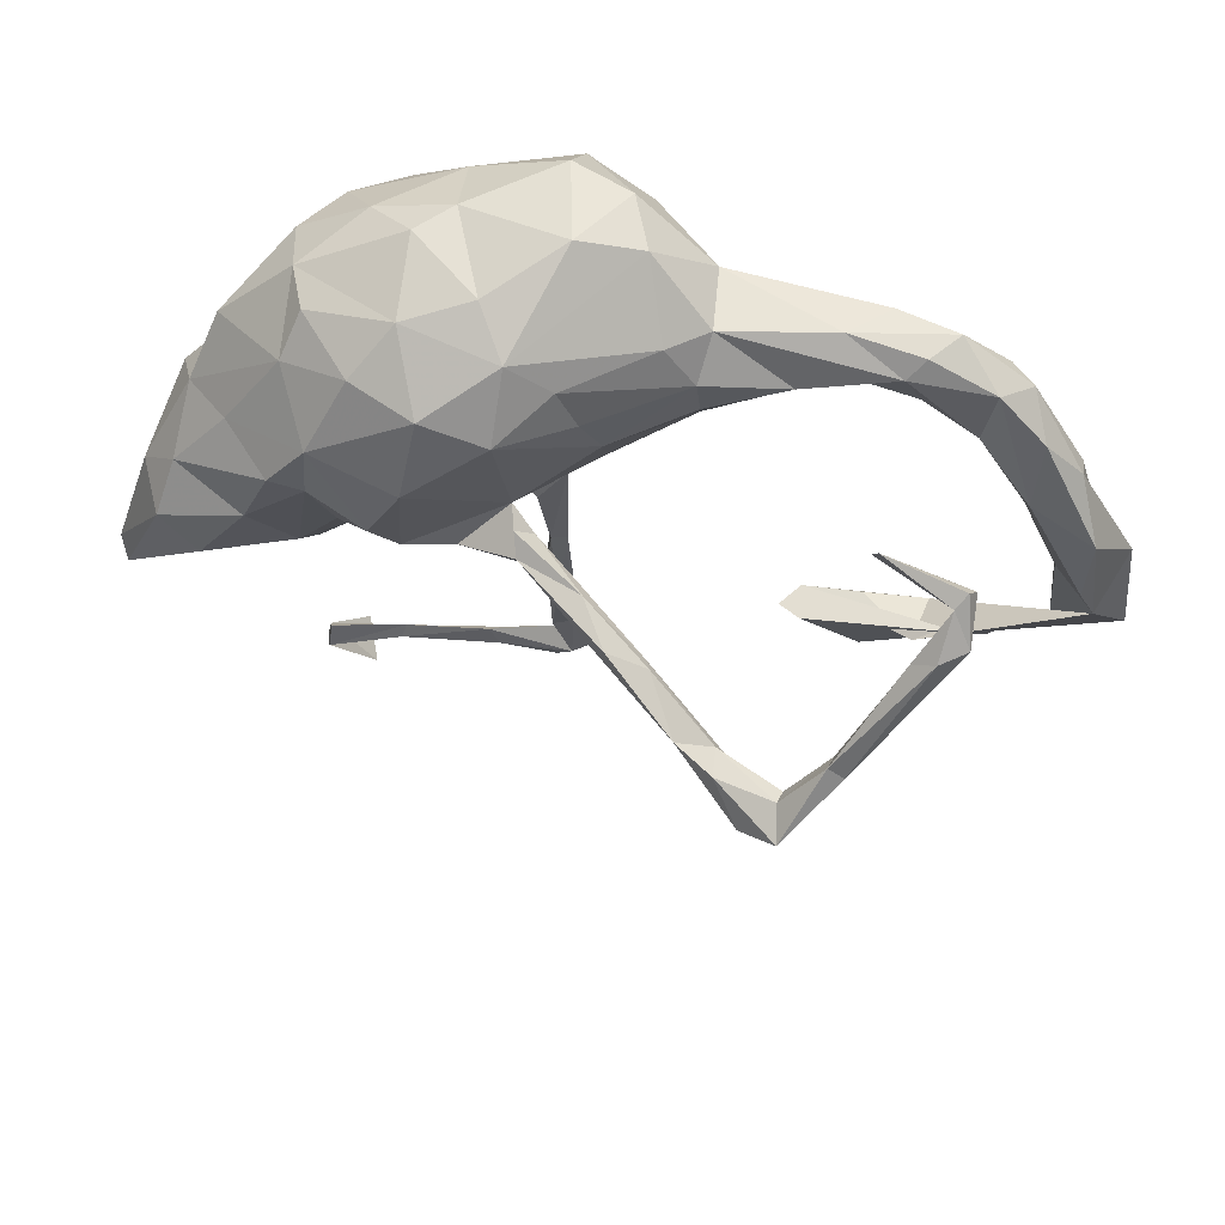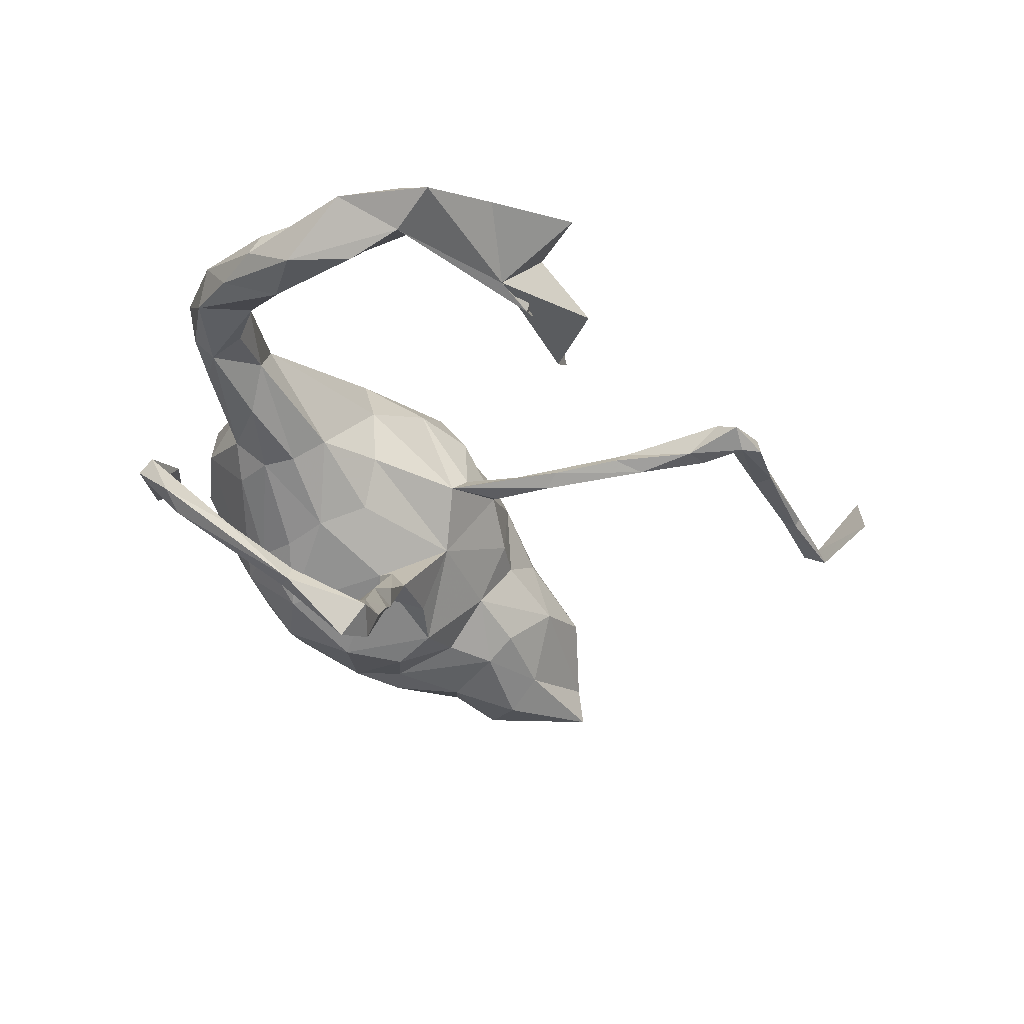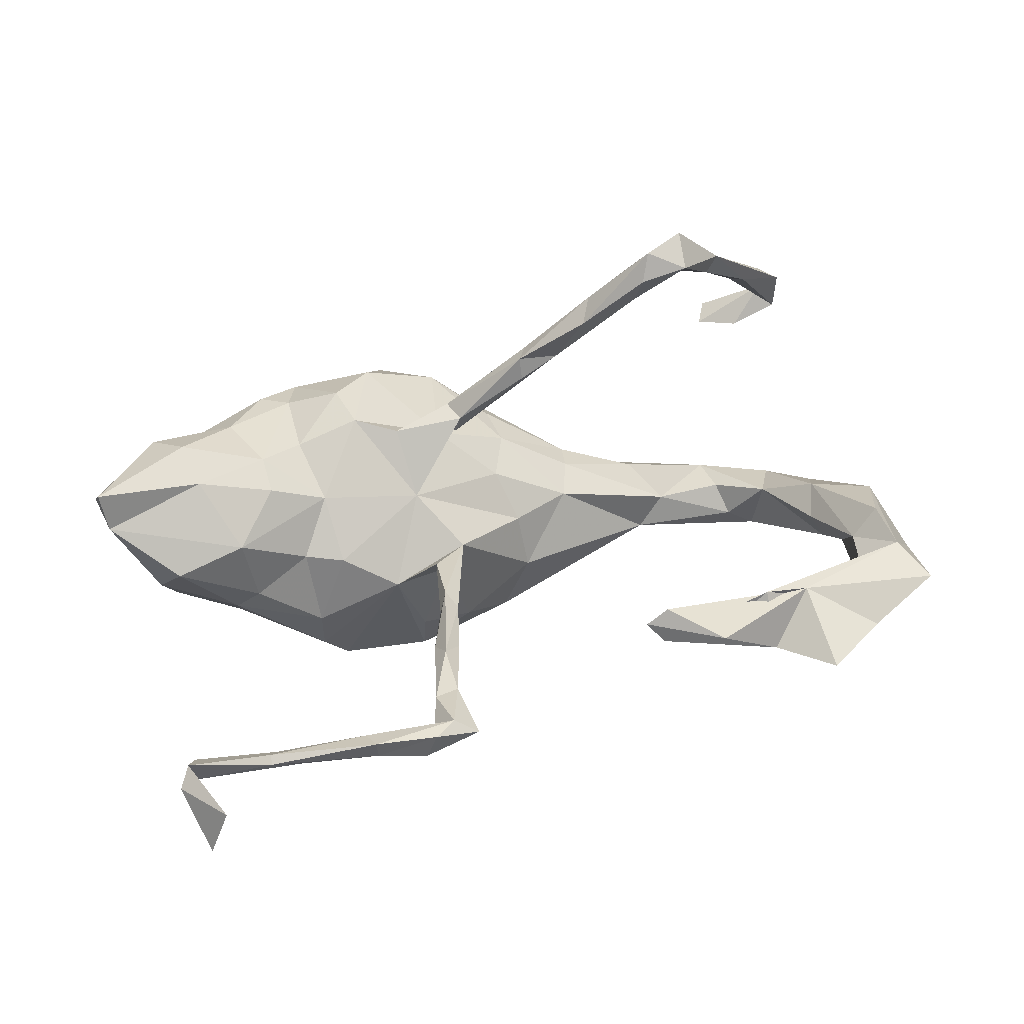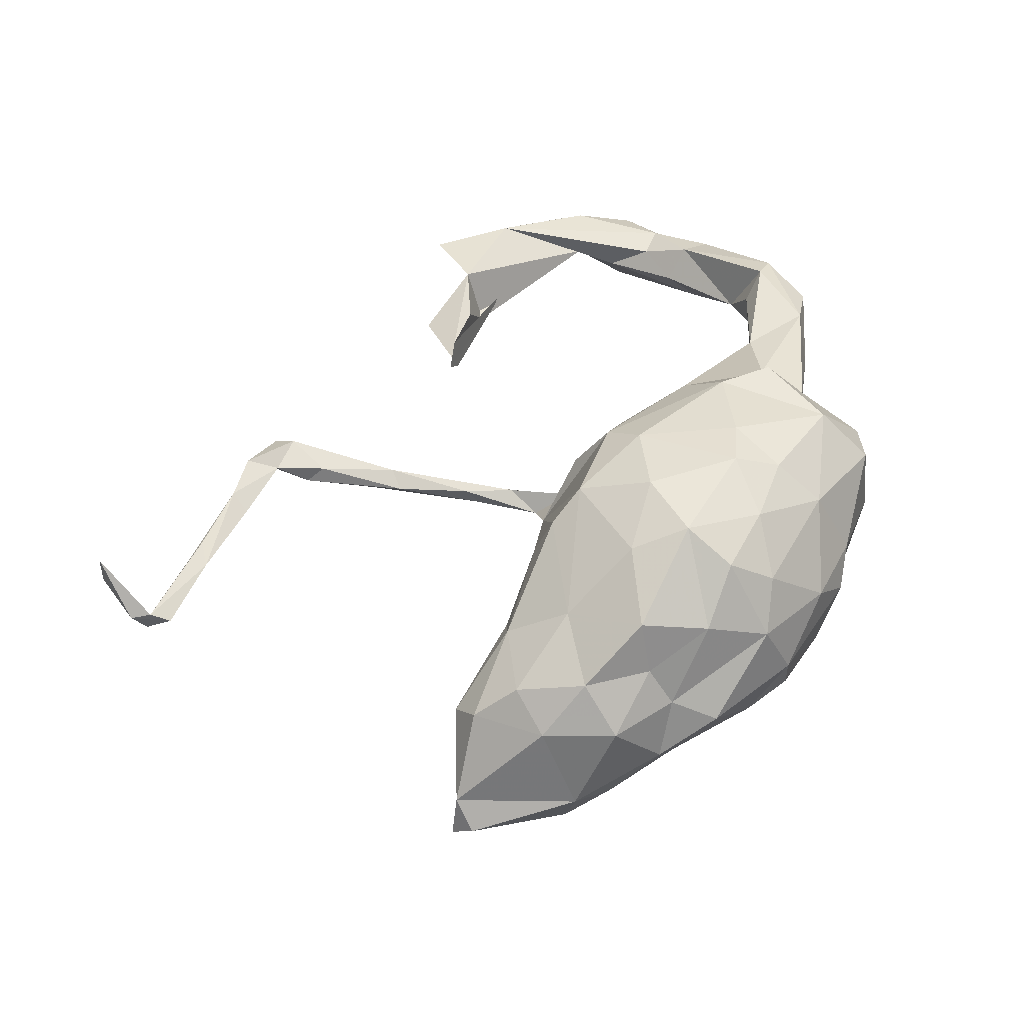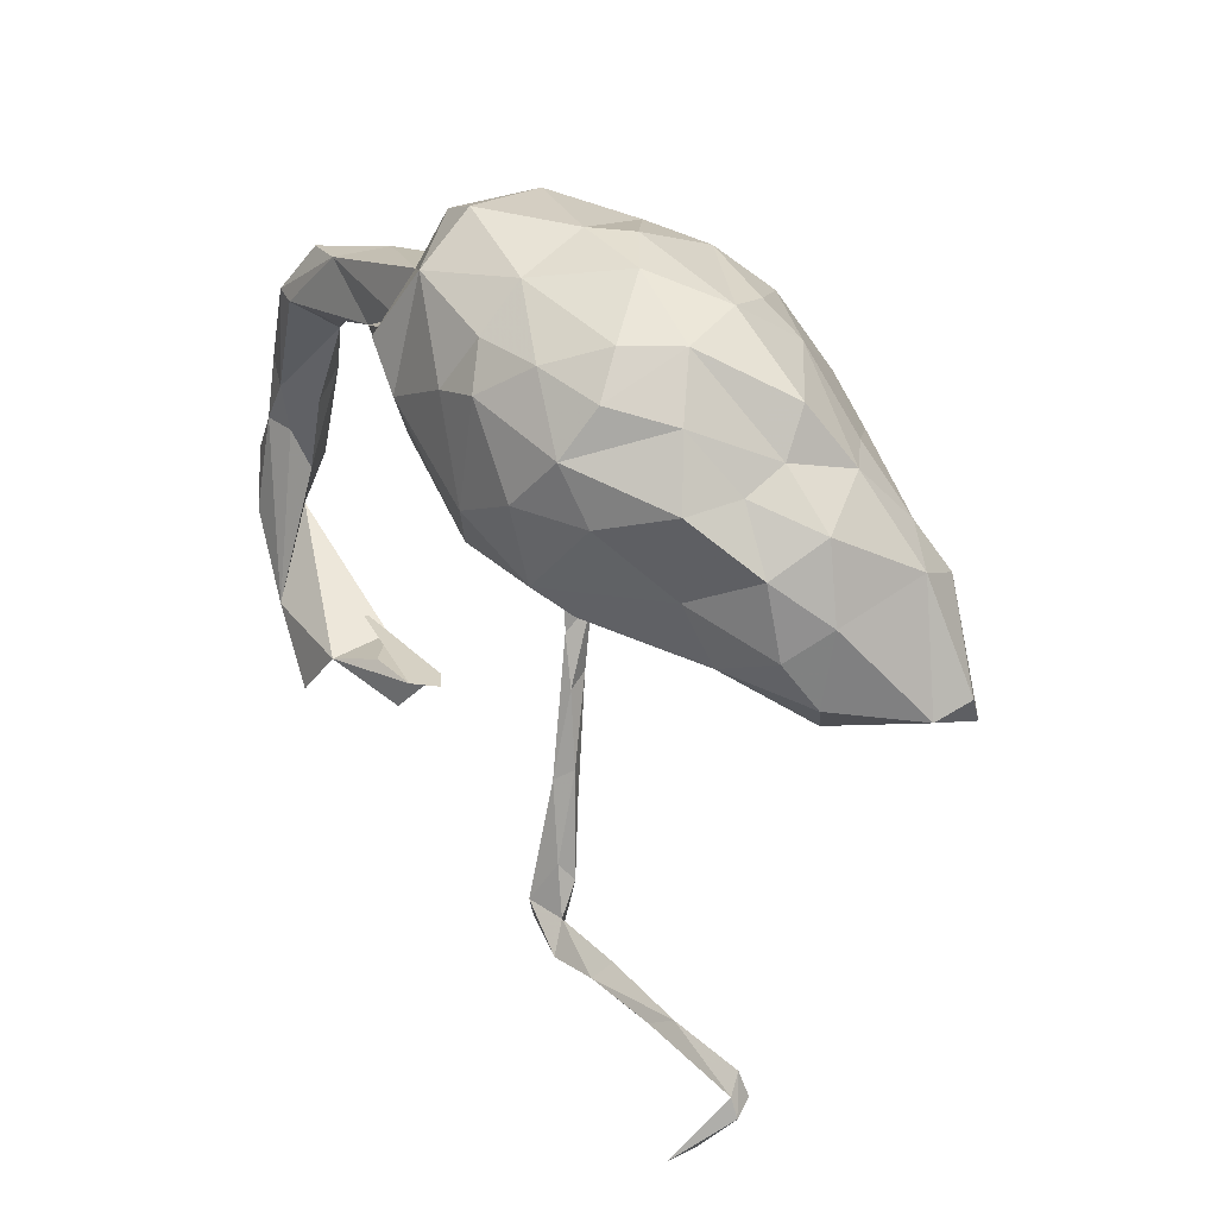
<metadata>
{"format":"obj","ext":"obj","renderer":"f3d","projection":"perspective","resolution":1024,"background":"white","views":[{"elev":60.4,"azim":-166.1,"up":"+Y"},{"elev":-32.3,"azim":-78.1,"up":"+Z"},{"elev":-62.4,"azim":-175.8,"up":"+Y"},{"elev":40.6,"azim":97.6,"up":"+Z"},{"elev":15.0,"azim":55.6,"up":"+Y"}]}
</metadata>
<code>
v 0.5766 -0.2004 -0.1256
v 0.5847 -0.2063 -0.1874
v 0.5539 -0.02699 -0.1285
v 0.5966 -0.1748 -0.1683
v 0.5129 -0.1826 -0.008897
v 0.5325 0.02734 -0.003564
v 0.5438 -0.07798 -0.005869
v 0.5036 -0.02175 0.06332
v 0.5168 -0.0442 -0.2
v 0.4955 0.09074 -0.07278
v 0.4643 0.06777 0.06611
v 0.4738 -0.2156 -0.0405
v 0.5014 -0.1215 0.03999
v 0.4669 0.1694 -0.01548
v 0.4697 0.1031 0.01271
v 0.4615 -0.09419 -0.2117
v 0.3898 0.2321 0.09021
v 0.5005 0.02214 -0.1525
v 0.4489 0.0521 0.1411
v 0.3997 -0.1481 0.05768
v 0.3948 -0.00111 -0.1982
v 0.3369 -0.07735 -0.1717
v 0.4222 0.1467 0.121
v 0.3612 -0.1541 0.03455
v 0.404 -0.6623 0.01829
v 0.4179 -0.7182 0.02961
v 0.4345 -0.1419 -0.1668
v 0.3606 0.1712 0.1923
v 0.3365 0.268 -0.05359
v 0.4129 -0.6893 0.03593
v 0.3311 0.1055 0.2298
v 0.3649 0.2684 0.007034
v 0.4062 -0.6989 0.003375
v 0.2942 -0.6565 0.0219
v 0.3465 -0.7804 0.03678
v 0.3769 -0.7698 0.1042
v 0.3425 0.2329 0.1576
v 0.3525 0.02666 0.1999
v 0.287 0.3082 0.08647
v 0.4112 -0.05814 0.1153
v 0.3023 0.1643 -0.1881
v 0.4288 0.108 -0.1289
v 0.3736 -0.1825 -0.06765
v 0.3063 0.08591 -0.195
v 0.3552 0.2172 -0.09946
v 0.3235 -0.119 -0.1352
v 0.2774 0.2066 0.2218
v 0.2828 -0.01608 -0.1647
v 0.3536 0.09907 -0.1993
v 0.268 -0.1247 0.1056
v 0.2801 -0.1289 -0.01492
v 0.2198 -0.1298 -0.003852
v 0.2438 -0.08079 -0.09578
v 0.1904 0.2934 0.186
v 0.2566 0.04391 0.2478
v 0.2883 -0.6343 0.03166
v 0.2715 -0.09756 0.1664
v 0.1893 0.002812 -0.1935
v 0.2559 0.2603 -0.1355
v 0.2212 0.06177 -0.2185
v 0.1355 -0.1273 0.04927
v 0.1602 -0.5992 0.03558
v 0.2391 -0.06152 0.2093
v 0.2209 0.3398 0.04181
v 0.2924 -0.6647 0.03361
v 0.2526 -0.6477 0.04564
v 0.1614 0.2523 -0.1701
v 0.0955 -0.05145 -0.0745
v 0.202 0.1646 0.2616
v 0.1761 0.3438 0.08871
v 0.1426 -0.6222 0.05724
v 0.1753 0.1489 -0.2135
v 0.2077 0.3141 -0.0761
v 0.1215 -0.004241 -0.1721
v 0.1499 0.018 0.2487
v 0.1811 0.2288 0.2386
v 0.1094 -0.03221 0.2171
v 0.1435 -0.6294 0.03272
v 0.07075 0.3028 -0.09961
v 0.05466 0.2912 0.2421
v 0.06178 -0.5689 0.04879
v 0.1006 -0.08169 0.1496
v 0.116 0.3383 -0.03717
v 0.1297 0.1612 0.2623
v 0.06505 -0.3681 0.02977
v 0.0594 -0.2616 0.03196
v 0.05818 0.05932 -0.1336
v 0.04656 -0.1892 0.03167
v 0.07186 -0.6143 0.06749
v 0.04977 -0.2425 0.003615
v 0.04204 -0.3838 0.0488
v 0.04593 -0.4115 0.01226
v 0.06692 -0.1474 0.004809
v 0.0548 -0.4955 0.04998
v 0.05664 0.3625 0.172
v 0.0248 -0.07718 0.009947
v 0.0297 -0.01843 0.1735
v 0.05499 -0.6208 0.03198
v 0.04678 0.05383 -0.1699
v 0.009521 0.2602 -0.09359
v 0.0584 -0.5214 0.02542
v 0.05521 -0.09672 0.04034
v 0.03056 -0.2624 0.02144
v 0.02986 -0.5907 0.02407
v 0.02721 -0.3691 0.03057
v 0.07104 0.2204 -0.1641
v 0.01531 0.00299 -0.1843
v 0.01409 -0.5518 0.06865
v 0.02654 -0.4998 0.02677
v -0.01934 0.2036 -0.09574
v 0.02316 0.3735 0.04824
v 0.02427 0.02762 -0.1521
v 0.01042 0.1335 0.2554
v 0.03666 0.03402 -0.1974
v -0.005319 -0.5867 0.04904
v -0.03048 0.07444 0.2111
v -0.02783 0.3501 0.1513
v -0.0326 0.06519 -0.04679
v -0.0302 0.2021 0.2604
v -0.06521 0.04093 0.02905
v -0.1502 0.008309 -0.2831
v -0.04436 0.1407 -0.07687
v -0.07588 0.04359 0.1179
v -0.1023 0.27 -0.008535
v -0.1011 0.1949 0.1965
v -0.1386 0.2624 0.1337
v -0.1453 0.2139 -0.01171
v -0.06367 0.3453 0.07483
v -0.05638 0.03741 -0.2299
v -0.1531 0.2654 0.03589
v -0.1822 0.1937 0.1362
v -0.2757 0.1714 0.1266
v -0.0916 -0.003964 -0.2519
v -0.0995 0.02476 -0.2942
v -0.2082 0.003079 -0.3831
v -0.09031 -0.003053 -0.2861
v -0.1448 0.1094 0.02222
v -0.1974 -0.02628 -0.3507
v -0.1587 0.02616 -0.3043
v -0.1505 0.1619 -0.008889
v -0.2613 0.2019 0.02041
v -0.3063 -0.0286 -0.4641
v -0.2994 -0.3297 0.01121
v -0.2913 -0.3336 0.06589
v -0.2662 -0.3376 0.03141
v -0.2598 0.01044 -0.3804
v -0.2814 -0.0153 -0.3825
v -0.3146 0.1731 0.07383
v -0.2648 0.009209 -0.4202
v -0.2956 -0.04129 -0.4207
v -0.347 0.01814 -0.4391
v -0.3891 0.23 0.0449
v -0.3576 -0.002553 -0.4851
v -0.5207 -0.2836 0.01524
v -0.3508 0.007246 -0.4176
v -0.3841 -0.3953 0.03107
v -0.4672 -0.3361 0.08915
v -0.3069 0.2674 0.07068
v -0.4074 0.2931 -0.2376
v -0.3772 -0.3188 0.06694
v -0.3982 0.2568 -0.2194
v -0.4456 0.2561 0.1101
v -0.4026 0.0661 -0.3868
v -0.3635 -0.03995 -0.4393
v -0.4582 0.2427 -0.2171
v -0.4317 0.1585 0.1056
v -0.4562 -0.3098 0.003
v -0.3986 0.0817 -0.412
v -0.4119 0.1772 0.05938
v -0.4445 0.1466 -0.341
v -0.5042 0.2669 -0.2753
v -0.4118 0.2547 0.06516
v -0.3584 0.2519 0.1317
v -0.5042 0.2169 0.05802
v -0.4206 0.06751 -0.4135
v -0.5258 0.2594 -0.2408
v -0.4677 0.2014 -0.3192
v -0.4902 0.1323 0.05067
v -0.5168 0.2814 -0.258
v -0.473 0.1786 0.1377
v -0.532 0.2296 -0.3027
v -0.4679 0.1479 -0.3372
v -0.4984 0.2214 -0.3252
v -0.5094 0.1915 0.1318
v -0.5437 0.1924 0.1018
v -0.681 -0.1582 0.0127
v -0.583 0.0404 0.09827
v -0.5533 -0.4016 0.08897
v -0.561 0.01616 0.04887
v -0.618 -0.09175 0.03331
v -0.568 0.06525 0.01186
v -0.6075 -0.02954 0.07128
v -0.5722 0.1515 0.04584
v -0.6307 -0.2913 0.08403
v -0.6219 0.07642 0.08733
v -0.6604 0.01867 -0.000406
v -0.6518 -0.01706 0.08312
v -0.624 0.09523 0.0552
v -0.657 -0.08058 -0.01097
v -0.7104 -0.07151 0.06785
v -0.6896 -0.1591 0.08507
v -0.7269 -0.2151 0.0464
f 198 197 195
f 187 195 197
f 185 198 195
f 200 197 198
f 61 52 50
f 51 50 52
f 57 61 50
f 194 157 186
f 167 186 157
f 190 194 186
f 144 160 157
f 167 157 160
f 145 144 157
f 167 160 144
f 94 108 81
f 89 81 108
f 101 94 81
f 91 108 94
f 81 89 71
f 98 71 89
f 62 81 71
f 197 192 187
f 189 187 192
f 194 192 197
f 184 195 187
f 40 13 8
f 7 8 13
f 19 40 8
f 20 13 40
f 82 102 61
f 93 61 102
f 77 82 61
f 97 102 82
f 77 97 82
f 96 102 97
f 123 96 97
f 190 192 194
f 201 194 197
f 200 201 197
f 202 194 201
f 202 201 200
f 57 20 40
f 5 13 20
f 50 24 20
f 12 20 24
f 57 50 20
f 51 24 50
f 63 61 57
f 154 194 202
f 186 202 200
f 156 157 154
f 188 154 157
f 194 188 157
f 154 188 194
f 108 115 89
f 98 89 115
f 109 115 108
f 152 141 148
f 140 148 141
f 169 152 148
f 130 141 152
f 158 130 152
f 127 141 130
f 140 141 127
f 124 127 130
f 17 23 15
f 11 15 23
f 14 17 15
f 28 23 17
f 32 17 14
f 45 32 14
f 39 17 32
f 172 158 152
f 174 172 152
f 162 158 172
f 126 130 158
f 128 130 126
f 173 126 158
f 128 124 130
f 64 39 32
f 37 17 39
f 79 124 128
f 128 111 79
f 83 79 111
f 117 111 128
f 111 70 83
f 64 83 70
f 95 70 111
f 73 83 64
f 39 64 70
f 79 83 73
f 32 73 64
f 29 73 32
f 167 154 186
f 202 186 154
f 51 43 24
f 12 24 43
f 53 43 51
f 1 12 43
f 5 20 12
f 1 5 12
f 27 1 43
f 190 186 199
f 196 199 186
f 96 61 93
f 90 96 93
f 68 61 96
f 52 61 68
f 53 52 68
f 52 53 51
f 46 43 53
f 122 140 127
f 41 49 44
f 21 44 49
f 60 41 44
f 42 49 41
f 18 49 42
f 45 42 41
f 72 106 67
f 79 67 106
f 41 72 67
f 87 106 72
f 60 72 41
f 59 41 67
f 45 41 59
f 73 59 67
f 10 42 45
f 135 139 134
f 129 134 139
f 136 135 134
f 146 139 135
f 165 159 176
f 179 176 159
f 171 165 176
f 161 159 165
f 171 159 161
f 100 79 106
f 73 67 79
f 121 129 139
f 146 121 139
f 112 129 121
f 121 133 112
f 107 112 133
f 136 133 121
f 99 129 112
f 133 136 107
f 114 107 136
f 74 107 114
f 134 114 136
f 114 134 129
f 99 114 129
f 181 176 179
f 171 181 179
f 182 176 181
f 159 171 179
f 183 181 171
f 171 161 165
f 176 177 171
f 183 171 177
f 170 177 176
f 30 26 25
f 33 25 26
f 56 30 25
f 36 26 30
f 35 33 26
f 56 25 33
f 63 57 40
f 38 63 40
f 77 61 63
f 75 77 63
f 116 97 77
f 117 80 95
f 54 95 80
f 126 80 117
f 80 76 54
f 47 54 76
f 84 76 80
f 119 80 126
f 128 126 117
f 125 119 126
f 113 80 119
f 76 69 47
f 31 47 69
f 84 69 76
f 37 54 47
f 75 69 84
f 113 84 80
f 125 113 119
f 131 125 126
f 47 31 28
f 23 28 31
f 37 47 28
f 55 31 69
f 38 31 55
f 75 55 69
f 113 75 84
f 77 75 113
f 116 113 125
f 132 116 125
f 77 113 116
f 19 31 38
f 63 38 55
f 63 55 75
f 19 38 40
f 123 97 116
f 115 104 98
f 78 98 104
f 109 104 115
f 78 71 98
f 65 71 78
f 62 104 81
f 101 81 104
f 78 104 62
f 56 62 71
f 34 78 62
f 71 65 66
f 30 66 65
f 56 71 66
f 34 65 78
f 34 62 56
f 30 56 66
f 33 65 34
f 91 109 108
f 101 104 109
f 92 101 109
f 85 94 101
f 105 109 91
f 85 101 92
f 105 92 109
f 85 91 94
f 86 91 85
f 90 85 92
f 7 5 1
f 3 7 1
f 13 5 7
f 120 68 96
f 6 7 3
f 10 6 3
f 8 7 6
f 4 3 1
f 196 191 199
f 190 199 191
f 193 191 196
f 120 118 68
f 87 68 118
f 137 118 120
f 107 68 87
f 122 87 118
f 137 122 118
f 140 122 137
f 123 137 120
f 15 6 10
f 14 15 10
f 11 6 15
f 18 10 3
f 148 140 137
f 45 14 10
f 100 127 124
f 110 122 127
f 100 110 127
f 106 122 110
f 45 29 32
f 59 29 45
f 79 100 124
f 59 73 29
f 2 1 27
f 46 27 43
f 106 110 100
f 175 181 183
f 163 175 164
f 153 164 175
f 155 163 164
f 182 175 163
f 155 164 147
f 150 147 164
f 146 155 147
f 155 146 151
f 149 151 146
f 163 155 151
f 138 147 150
f 142 150 164
f 121 146 147
f 153 151 149
f 135 149 146
f 87 122 106
f 87 99 112
f 107 87 112
f 58 68 74
f 107 74 68
f 4 1 2
f 9 4 2
f 16 2 27
f 18 42 10
f 114 99 87
f 9 18 3
f 9 3 4
f 58 53 68
f 48 53 58
f 22 27 46
f 22 46 53
f 142 149 135
f 138 142 135
f 153 149 142
f 138 121 147
f 150 142 138
f 136 138 135
f 170 163 168
f 151 168 163
f 177 170 168
f 182 163 170
f 153 168 151
f 181 175 182
f 175 183 168
f 177 168 183
f 153 175 168
f 176 182 170
f 142 164 153
f 196 186 200
f 189 190 191
f 192 190 189
f 198 196 200
f 193 196 198
f 178 189 191
f 123 120 96
f 11 8 6
f 19 8 11
f 174 178 191
f 187 189 178
f 132 137 123
f 185 193 198
f 174 191 193
f 174 193 185
f 180 178 166
f 169 166 178
f 148 137 132
f 152 178 174
f 169 178 152
f 162 172 174
f 19 11 23
f 166 148 132
f 148 166 169
f 180 187 178
f 173 131 126
f 162 173 158
f 132 131 173
f 184 173 162
f 185 162 174
f 37 28 17
f 125 131 132
f 180 132 173
f 180 166 132
f 185 184 162
f 180 173 184
f 195 184 185
f 187 180 184
f 31 19 23
f 116 132 123
f 121 138 136
f 16 27 22
f 21 16 22
f 9 2 16
f 48 22 53
f 44 22 48
f 9 16 21
f 44 21 22
f 87 74 114
f 87 58 74
f 60 48 58
f 44 48 60
f 72 60 58
f 49 18 21
f 9 21 18
f 72 58 87
f 143 154 145
f 144 145 154
f 157 143 145
f 156 154 143
f 167 144 154
f 103 91 88
f 86 88 91
f 96 103 88
f 105 91 103
f 103 90 92
f 105 103 92
f 96 90 103
f 90 86 85
f 156 143 157
f 93 88 86
f 93 86 90
f 102 96 88
f 102 88 93
f 54 37 39
f 70 54 39
f 117 95 111
f 54 70 95
f 36 35 26
f 30 33 35
f 35 36 30
f 33 30 65
f 34 56 33

</code>
